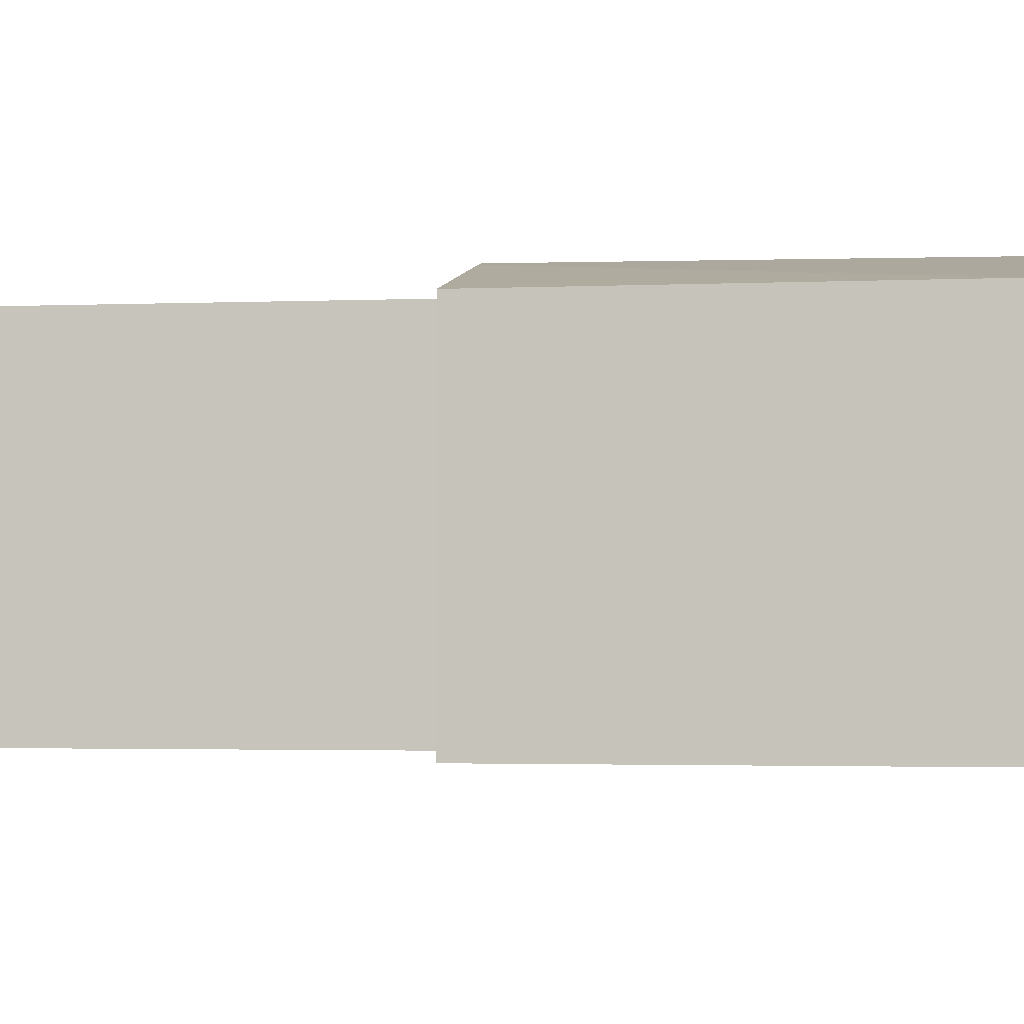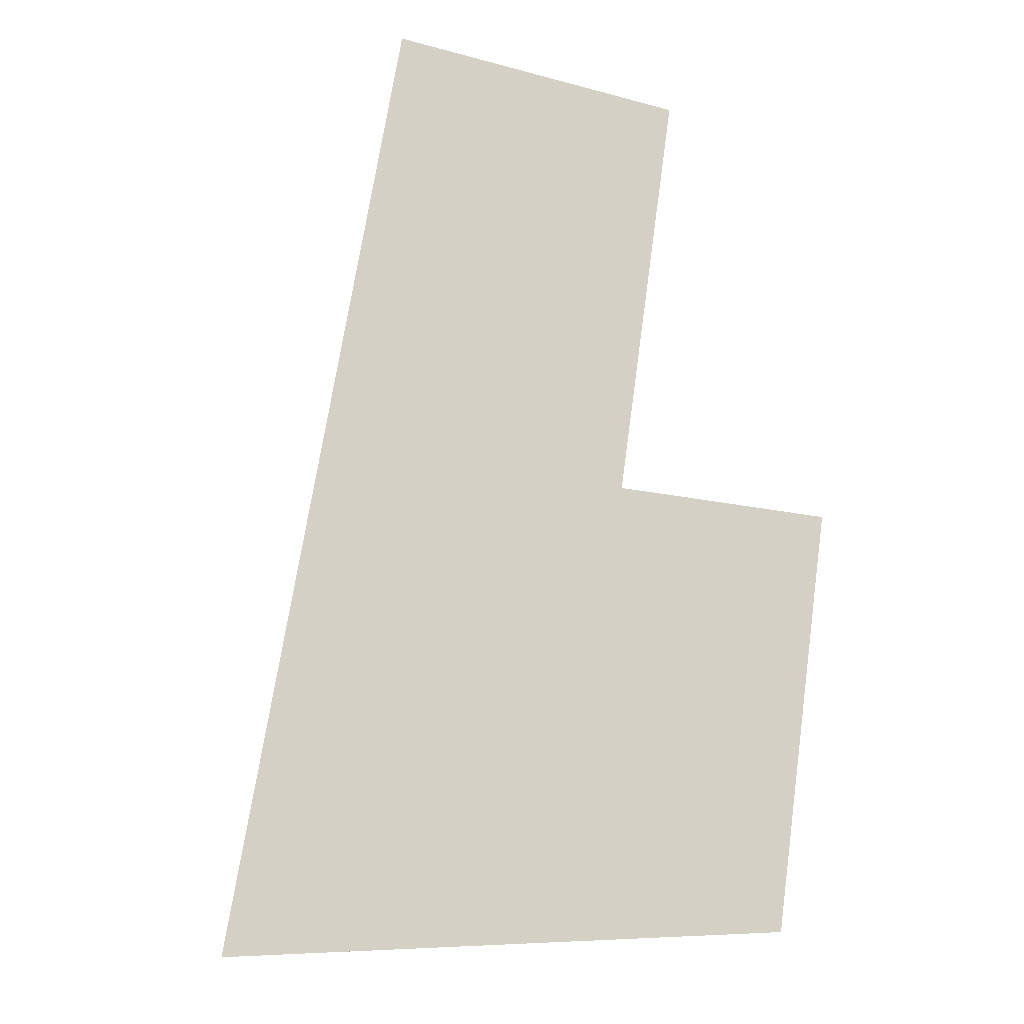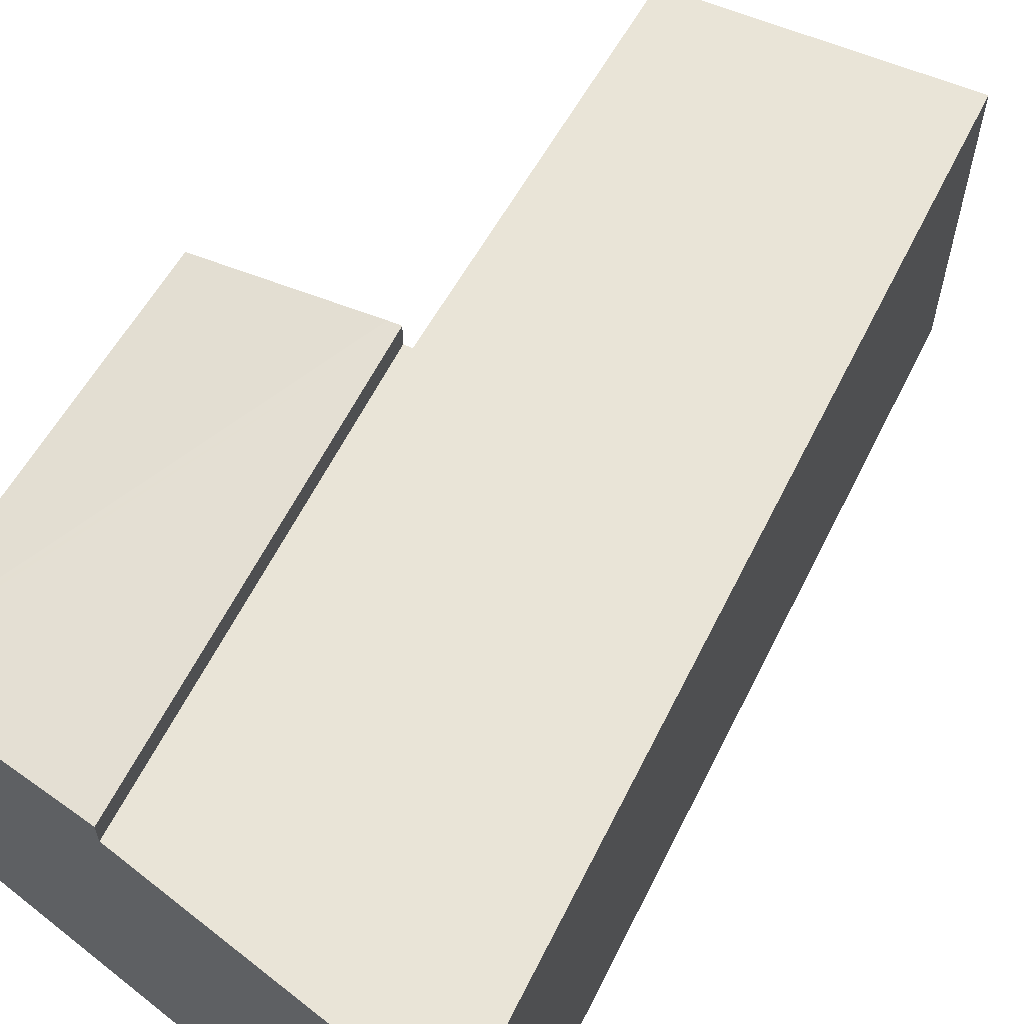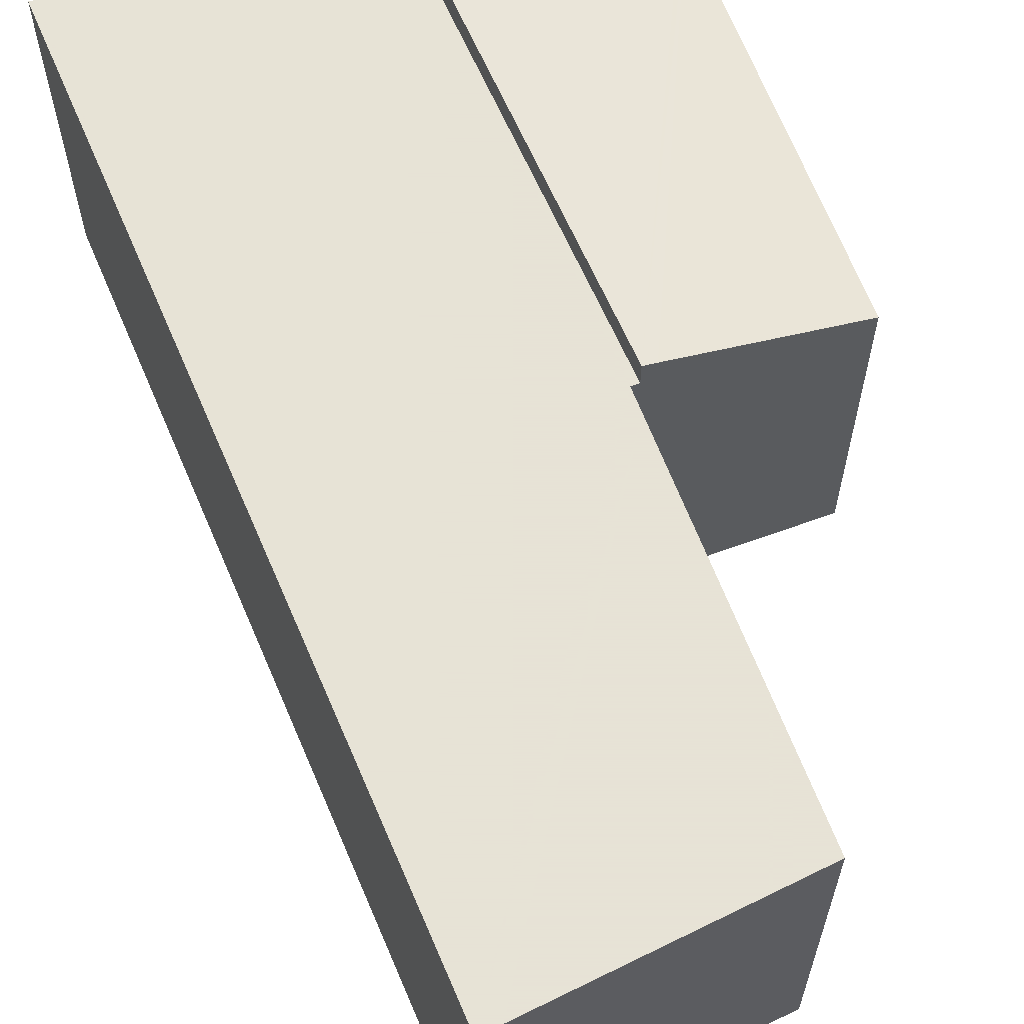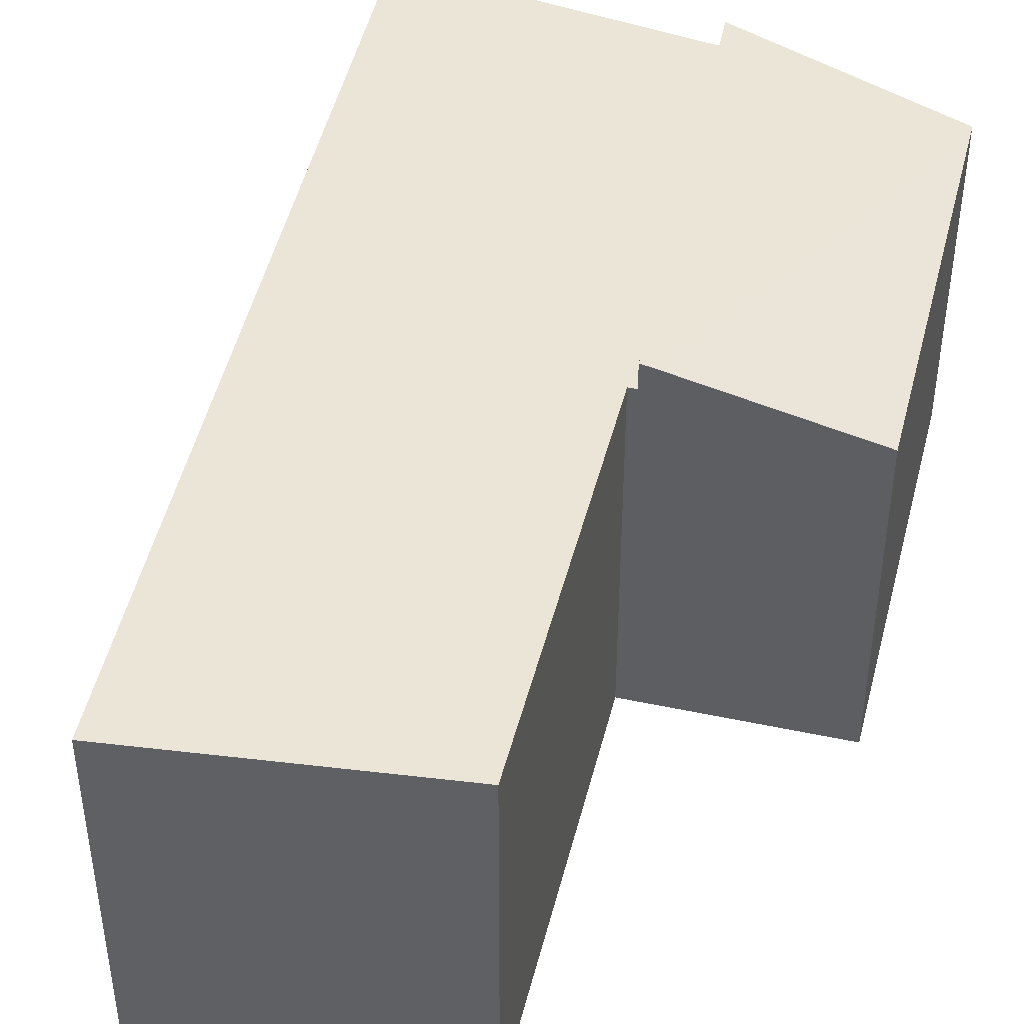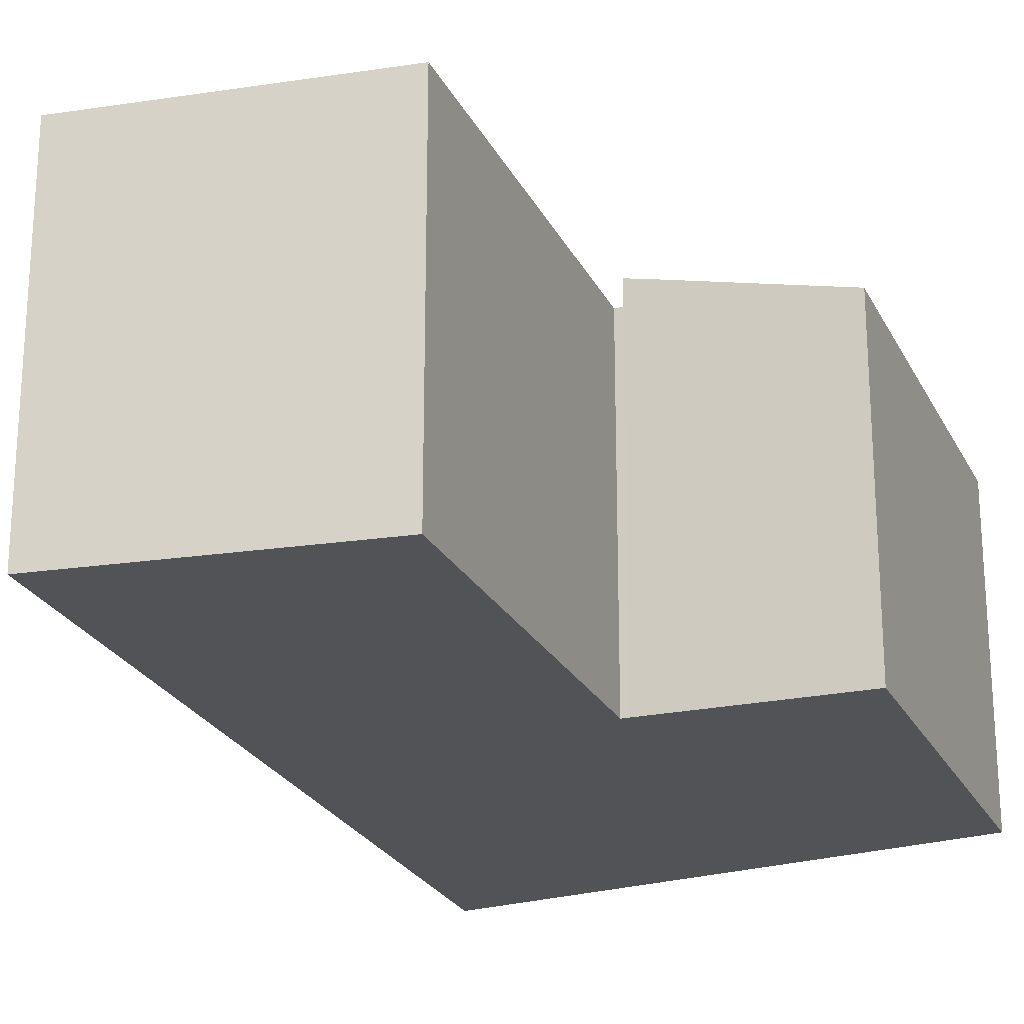
<metadata>
{"format":"obj","ext":"obj","renderer":"f3d","projection":"perspective","resolution":1024,"background":"white","views":[{"elev":-2.5,"azim":105.8,"up":"+Y"},{"elev":-8.7,"azim":-5.7,"up":"+Z"},{"elev":61.1,"azim":-143.4,"up":"+Y"},{"elev":62.8,"azim":-13.0,"up":"+Y"},{"elev":44.3,"azim":21.4,"up":"+Y"},{"elev":-22.4,"azim":28.0,"up":"+Y"}]}
</metadata>
<code>
v  4.812 4.538 5.556
v  6.583 4.003 0.253
v  3.849 4.538 0.148
v  6.599 4.004 0.386
v  4.971 4.506 5.536
v  7.197 4.004 5.247
v  7.197 -3.213e-16 5.247
v  6.599 -2.364e-17 0.386
v  6.583 -1.549e-17 0.253
v  3.849 -9.062e-18 0.148
v  4.812 -3.402e-16 5.556
v  4.971 -3.39e-16 5.536
v  3.849 4.227 0.148
v  4.715 4.227 5.569
v  4.812 4.227 5.556
v  4.754 4.227 5.859
v  1.995 4.227 11.2
v  5.36 4.227 10.39
v  1.018 4.227 5.715
v  0 4.227 2.588e-16
v  0 0 0
v  1.018 -3.499e-16 5.715
v  1.995 -6.859e-16 11.2
v  5.36 -6.363e-16 10.39
v  4.715 -3.41e-16 5.569
v  4.754 -3.588e-16 5.859
g defaultobject
f 1 2 3
f 2 1 4
f 4 1 5
f 4 5 6
f 7 4 6
f 4 7 8
f 4 8 2
f 2 8 9
f 2 10 3
f 10 2 9
f 10 1 3
f 1 10 11
f 11 5 1
f 5 11 6
f 6 11 7
f 7 11 12
f 8 10 9
f 10 8 7
f 10 7 11
f 11 7 12
f 13 14 15
f 16 17 18
f 17 16 14
f 17 14 13
f 17 13 19
f 19 13 20
f 21 19 20
f 19 21 22
f 19 22 17
f 17 22 23
f 23 18 17
f 18 23 24
f 25 15 14
f 15 25 11
f 24 16 18
f 16 24 26
f 16 26 14
f 14 26 25
f 11 13 15
f 13 11 10
f 10 20 13
f 20 10 21
f 11 25 10
f 10 22 21
f 22 10 23
f 23 10 24
f 24 10 25
f 24 25 26

</code>
